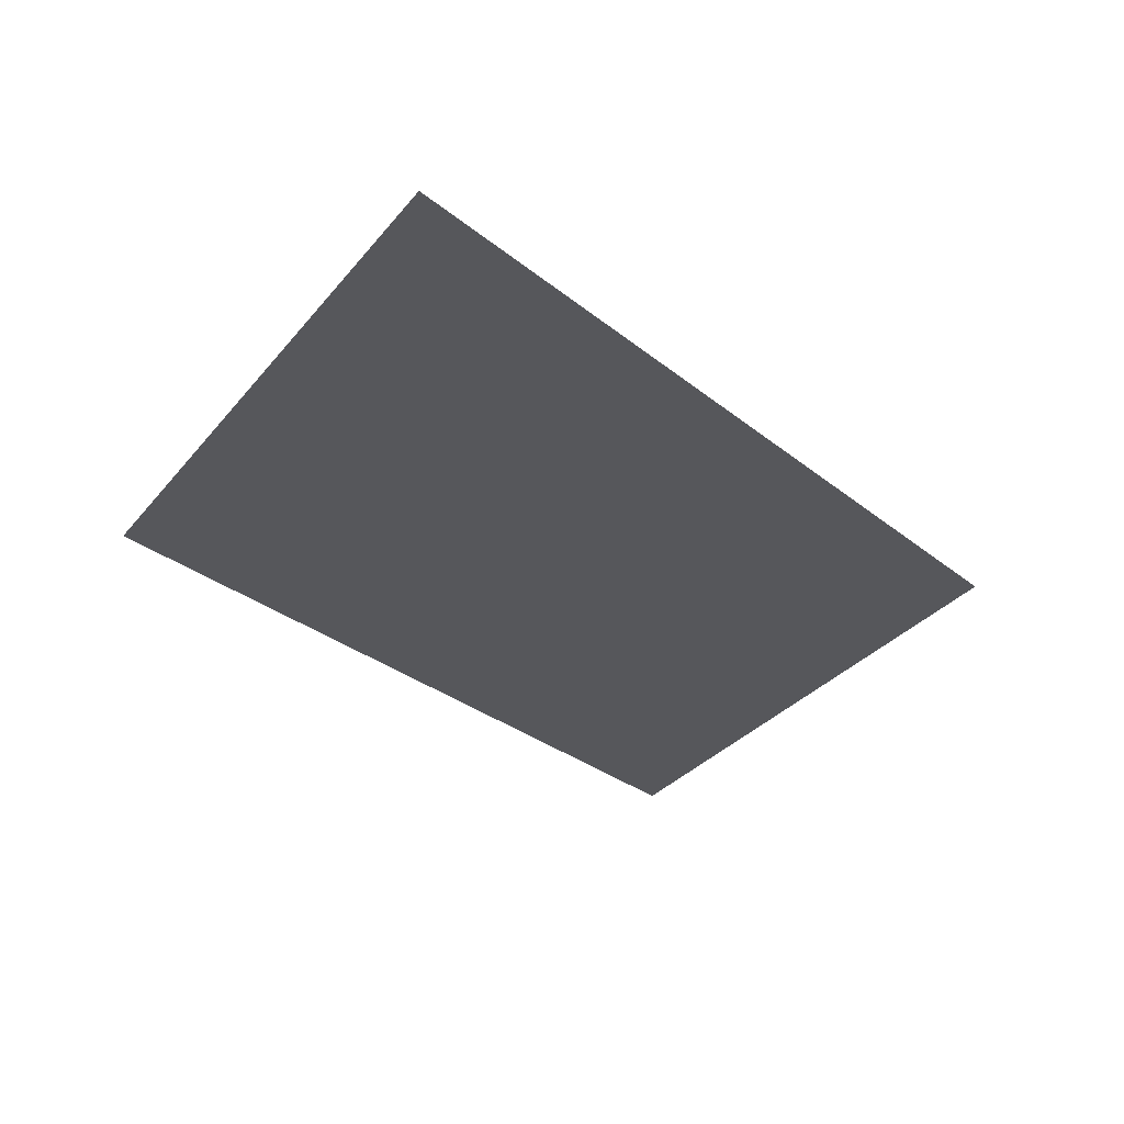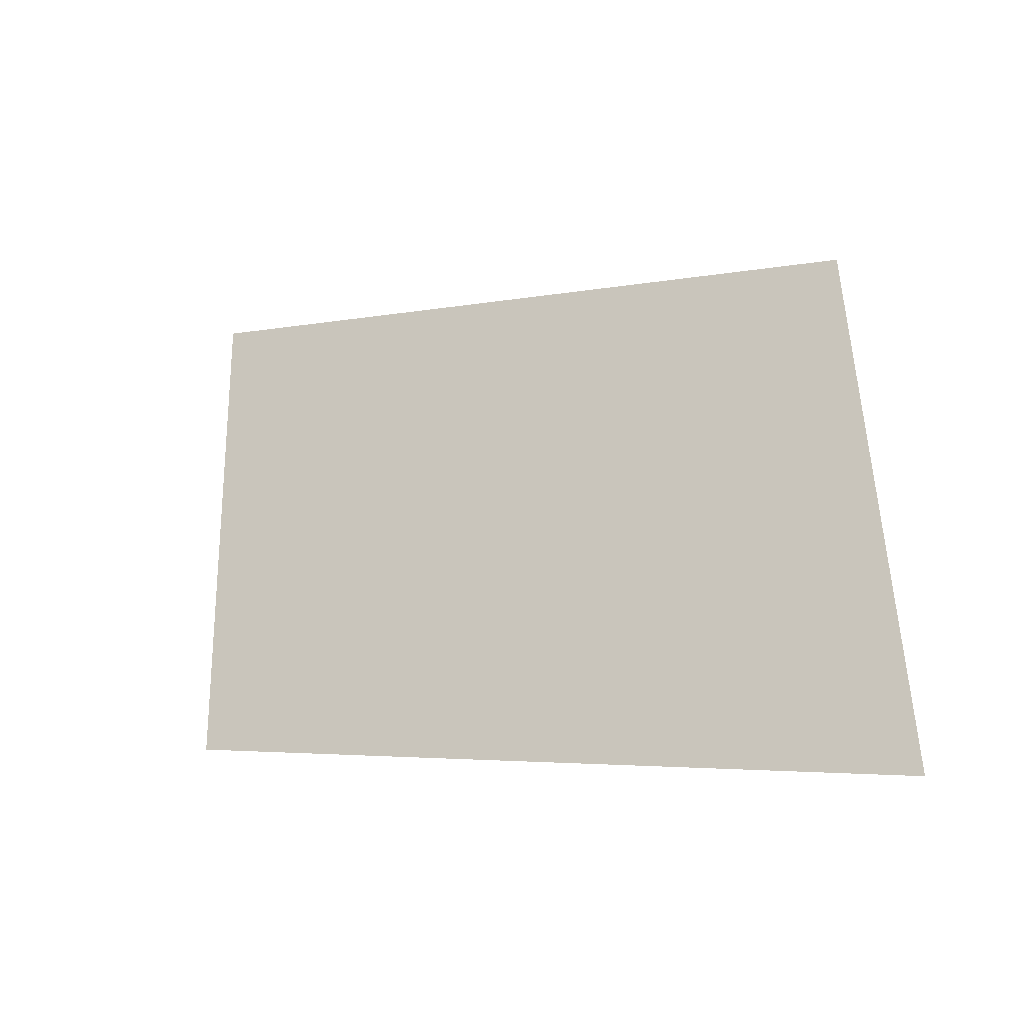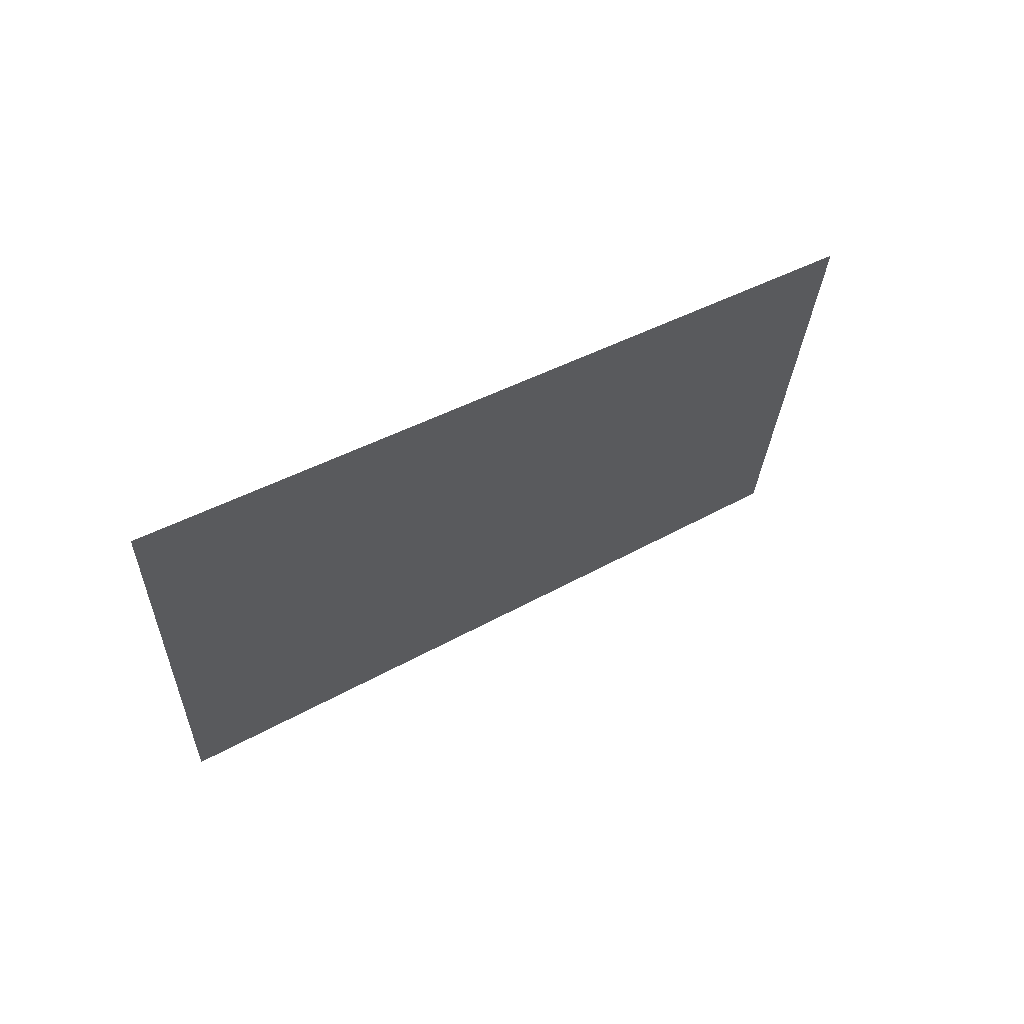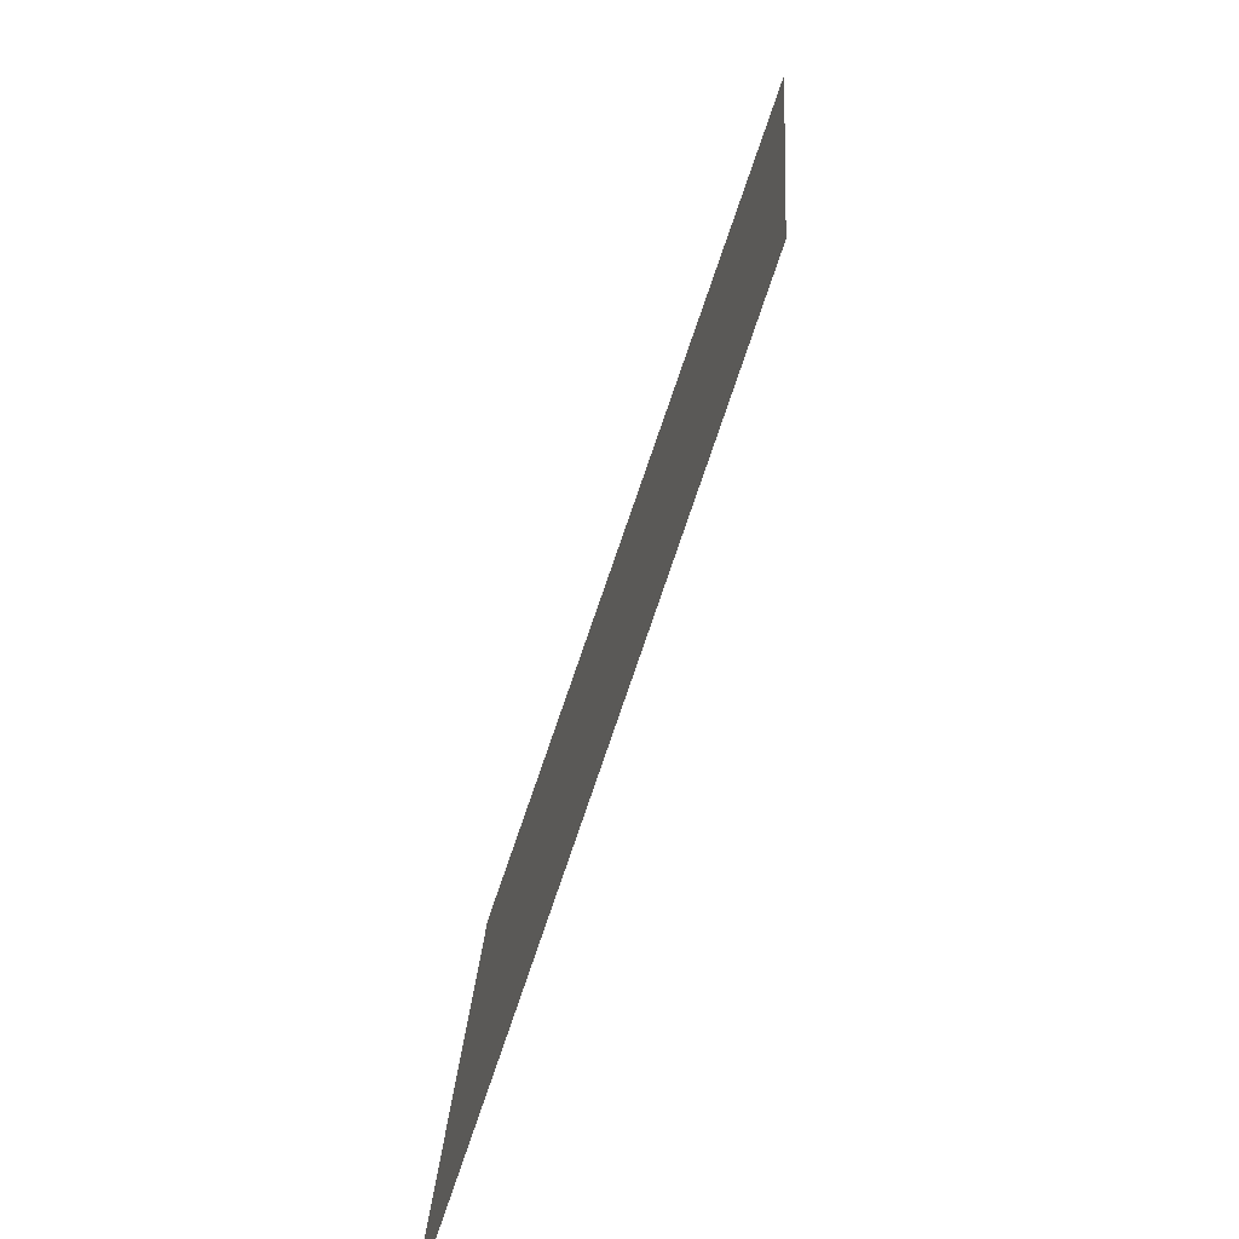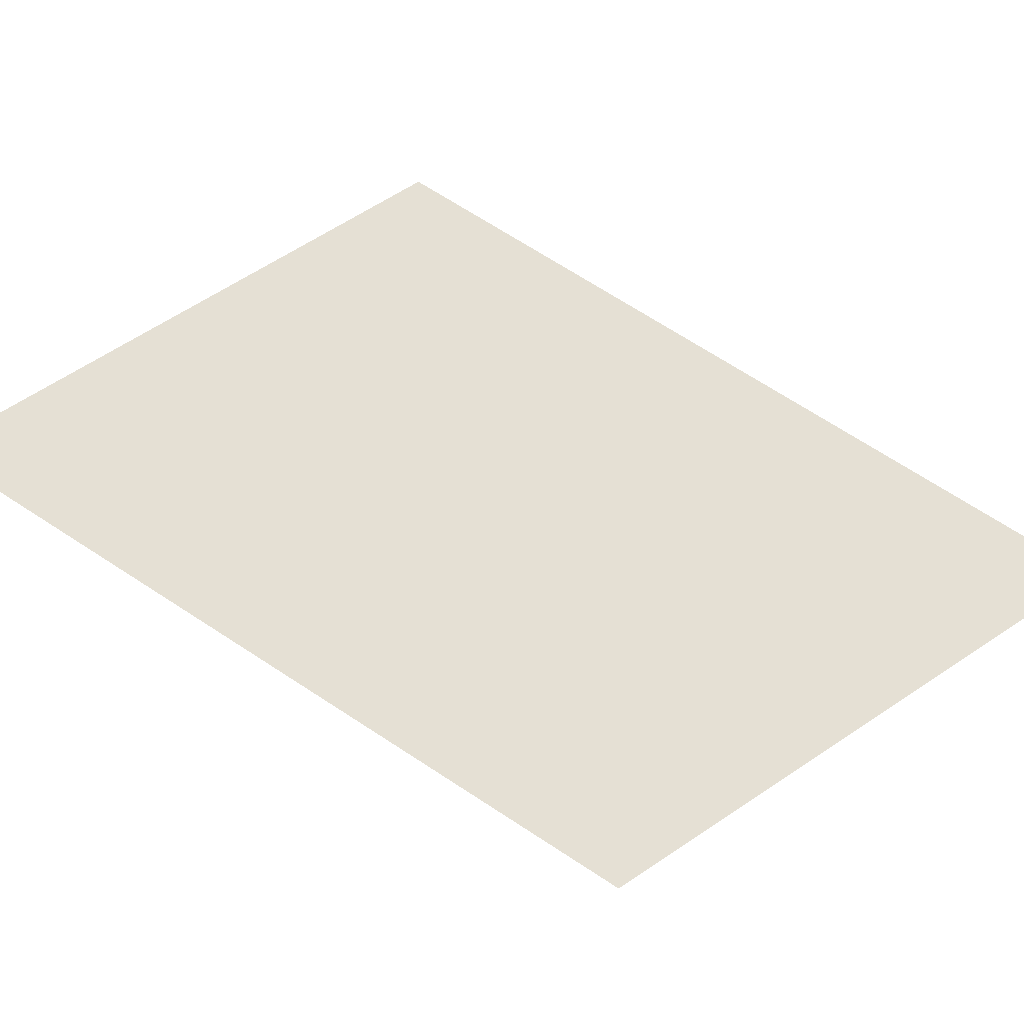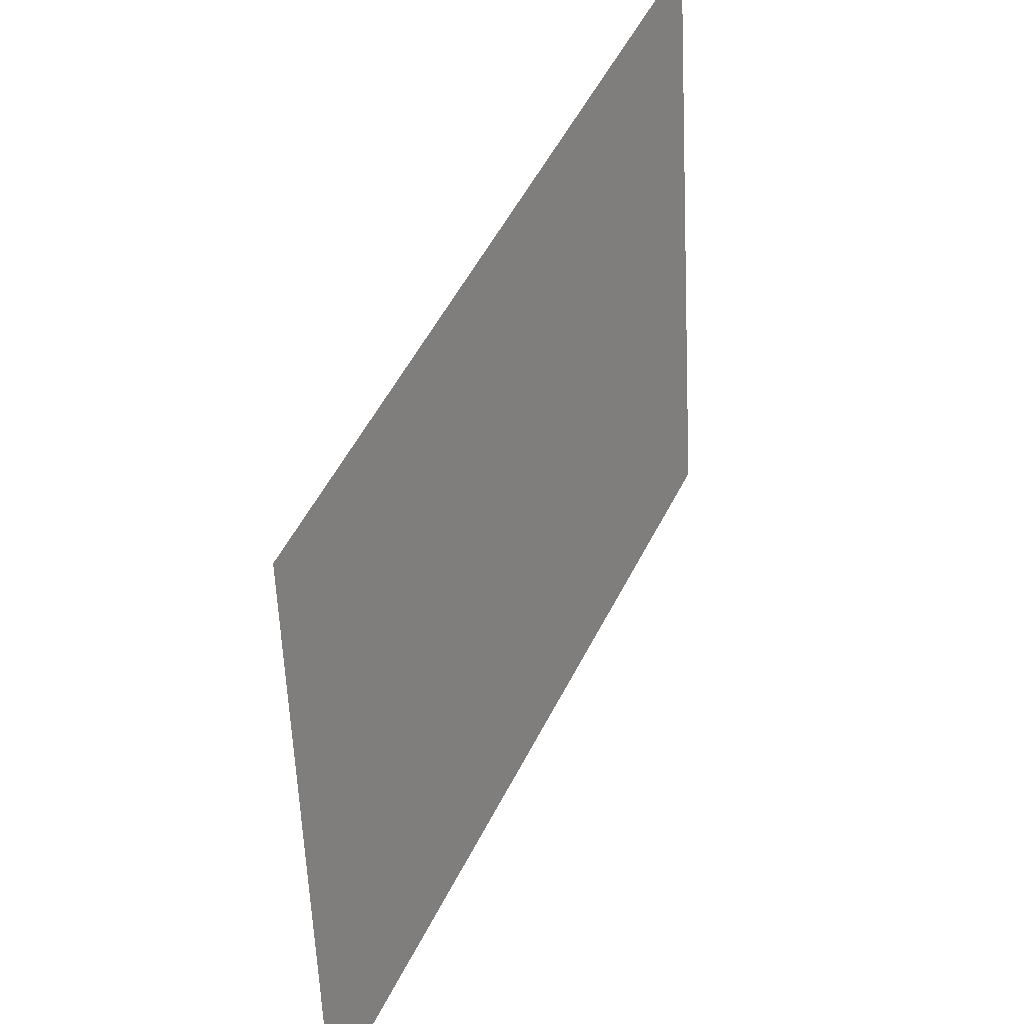
<metadata>
{"format":"obj","ext":"obj","renderer":"f3d","projection":"perspective","resolution":1024,"background":"white","views":[{"elev":-24.7,"azim":150.2,"up":"+Y"},{"elev":-42.2,"azim":33.3,"up":"+Z"},{"elev":64.6,"azim":-35.6,"up":"+Z"},{"elev":-66.5,"azim":-109.7,"up":"+Z"},{"elev":68.4,"azim":-124.1,"up":"+Y"},{"elev":29.8,"azim":121.0,"up":"+Z"}]}
</metadata>
<code>
o mesh277/mesh277-geometry#mesh277-geometry
v -0.74 0.04775 0.2166
v -0.7416 0.04764 0.2185
v -0.7416 0.04772 0.2173
v -0.74 0.04768 0.2178
f 1 2 3
f 2 1 4
f 3 2 1
f 4 1 2

</code>
